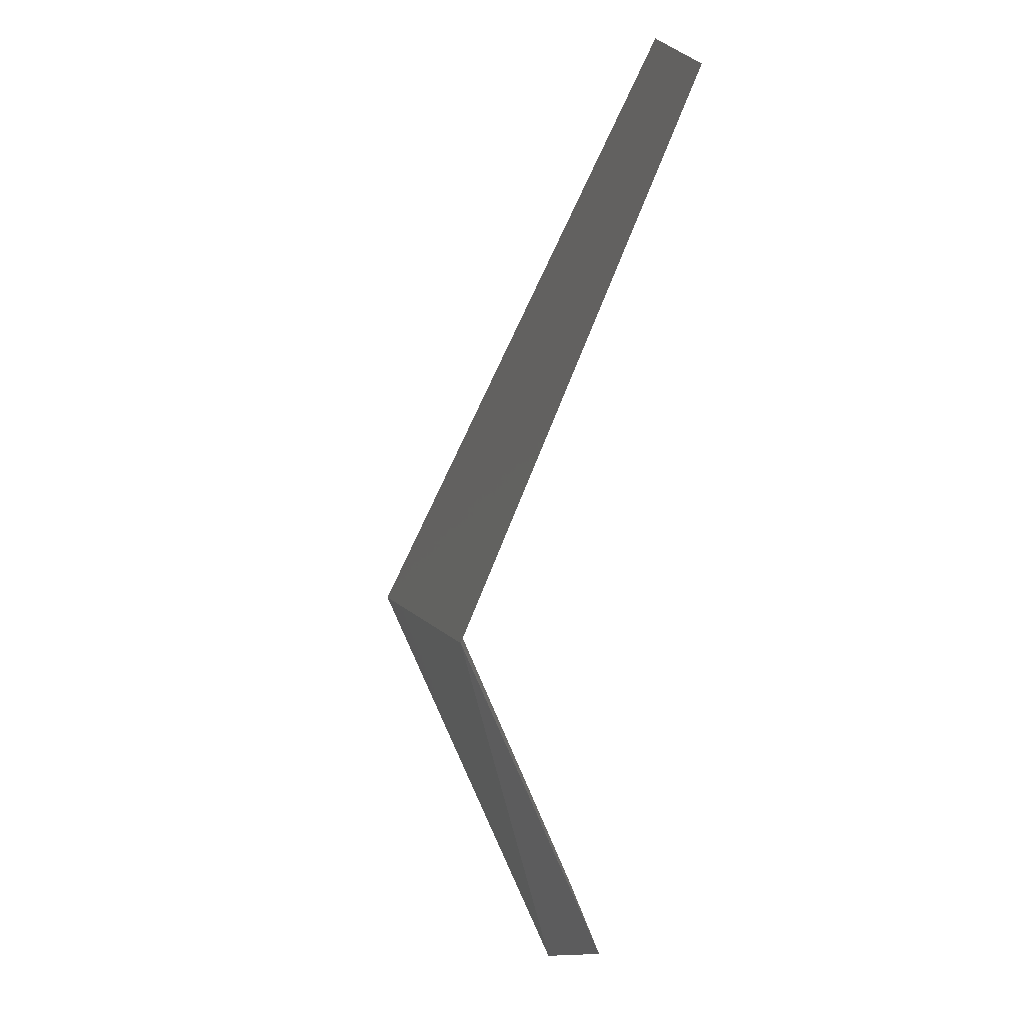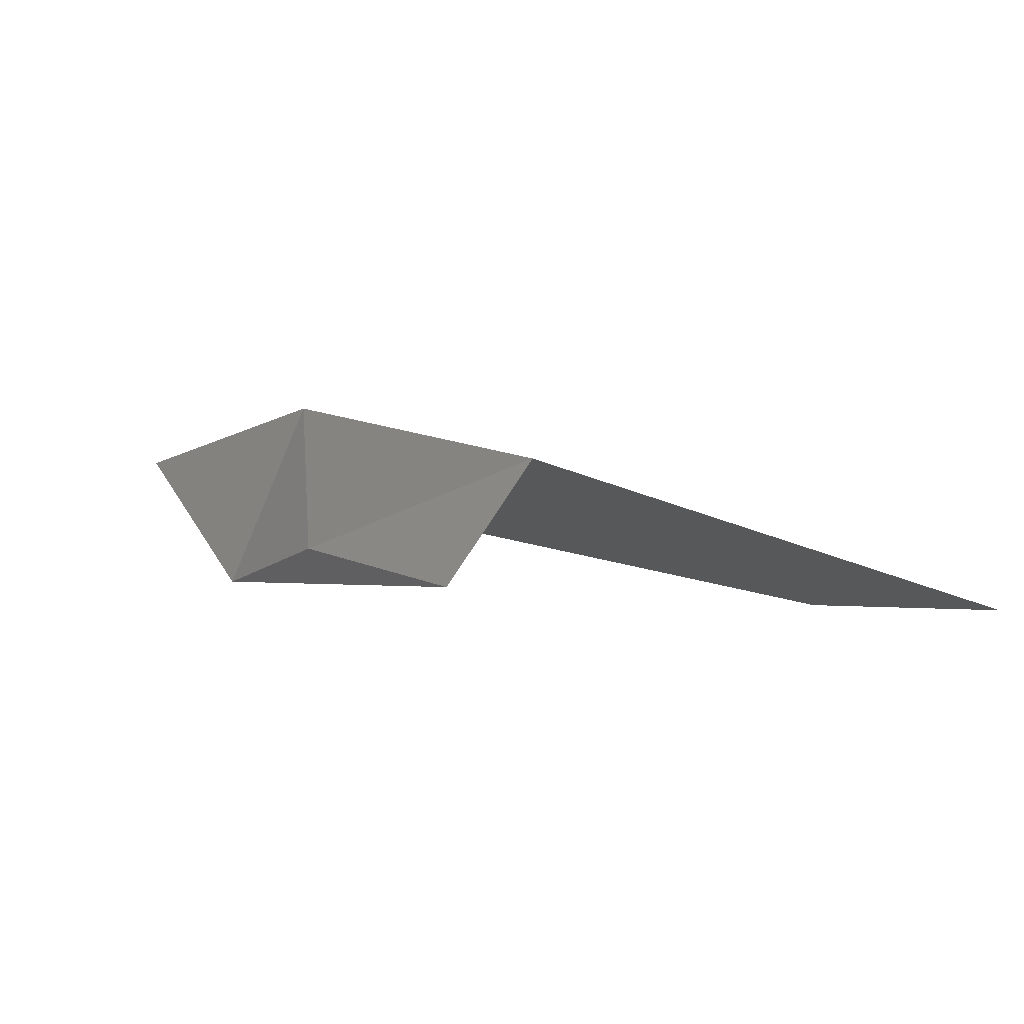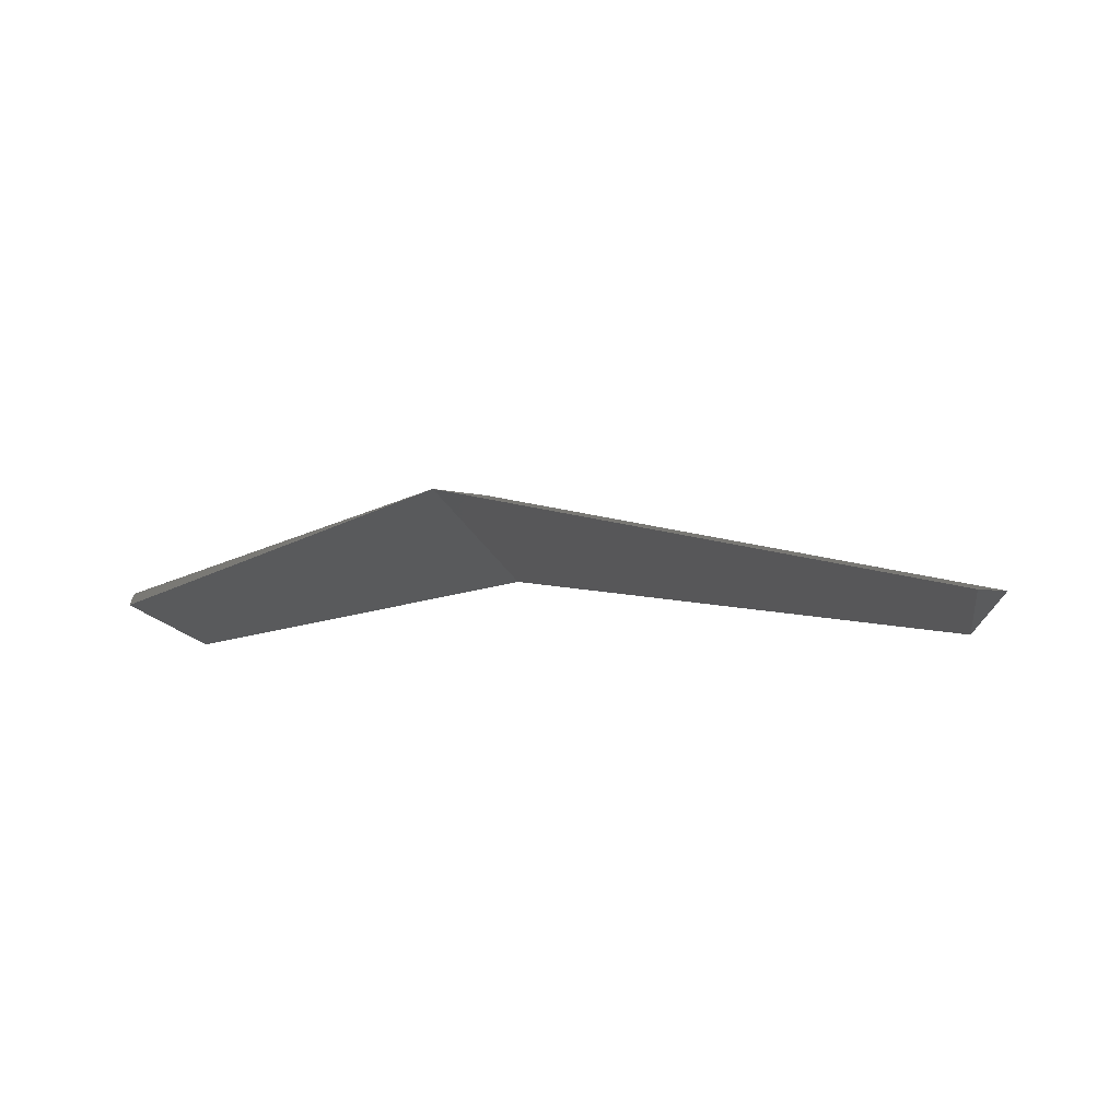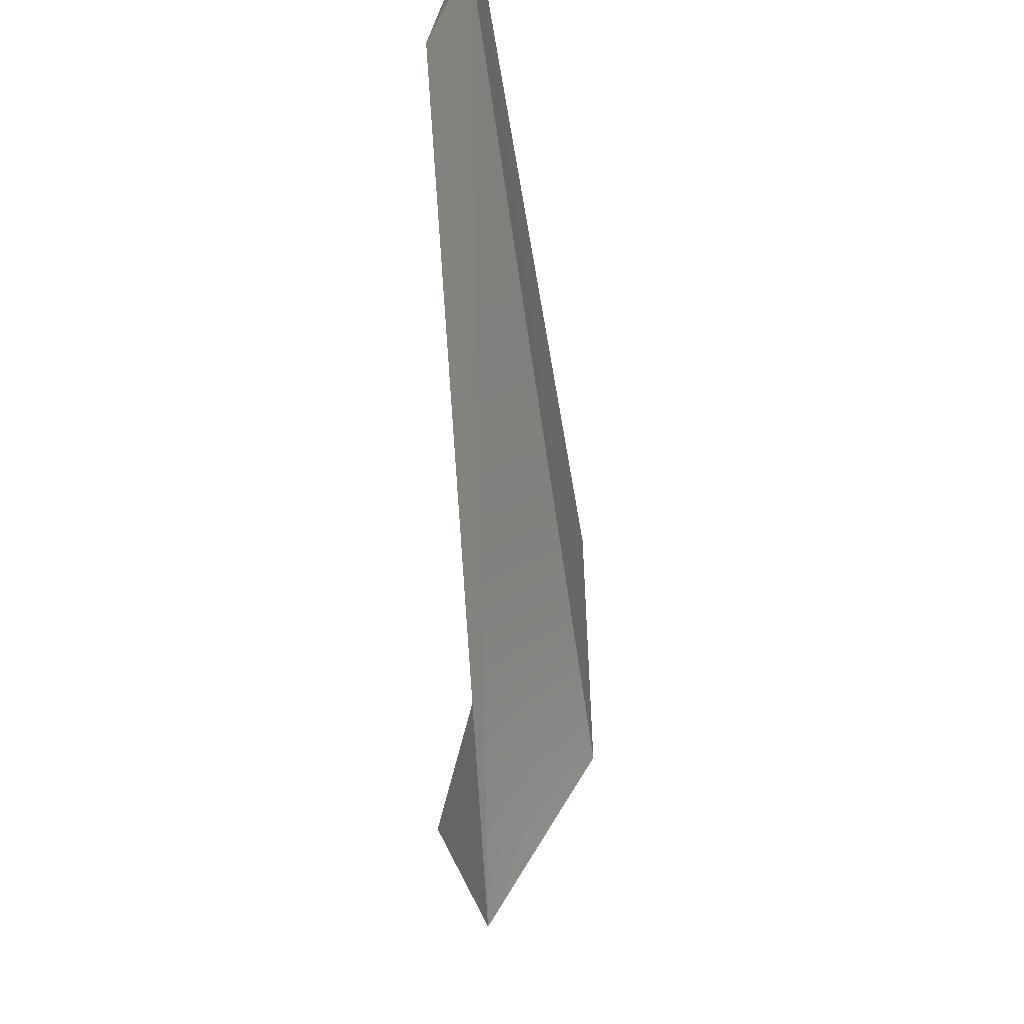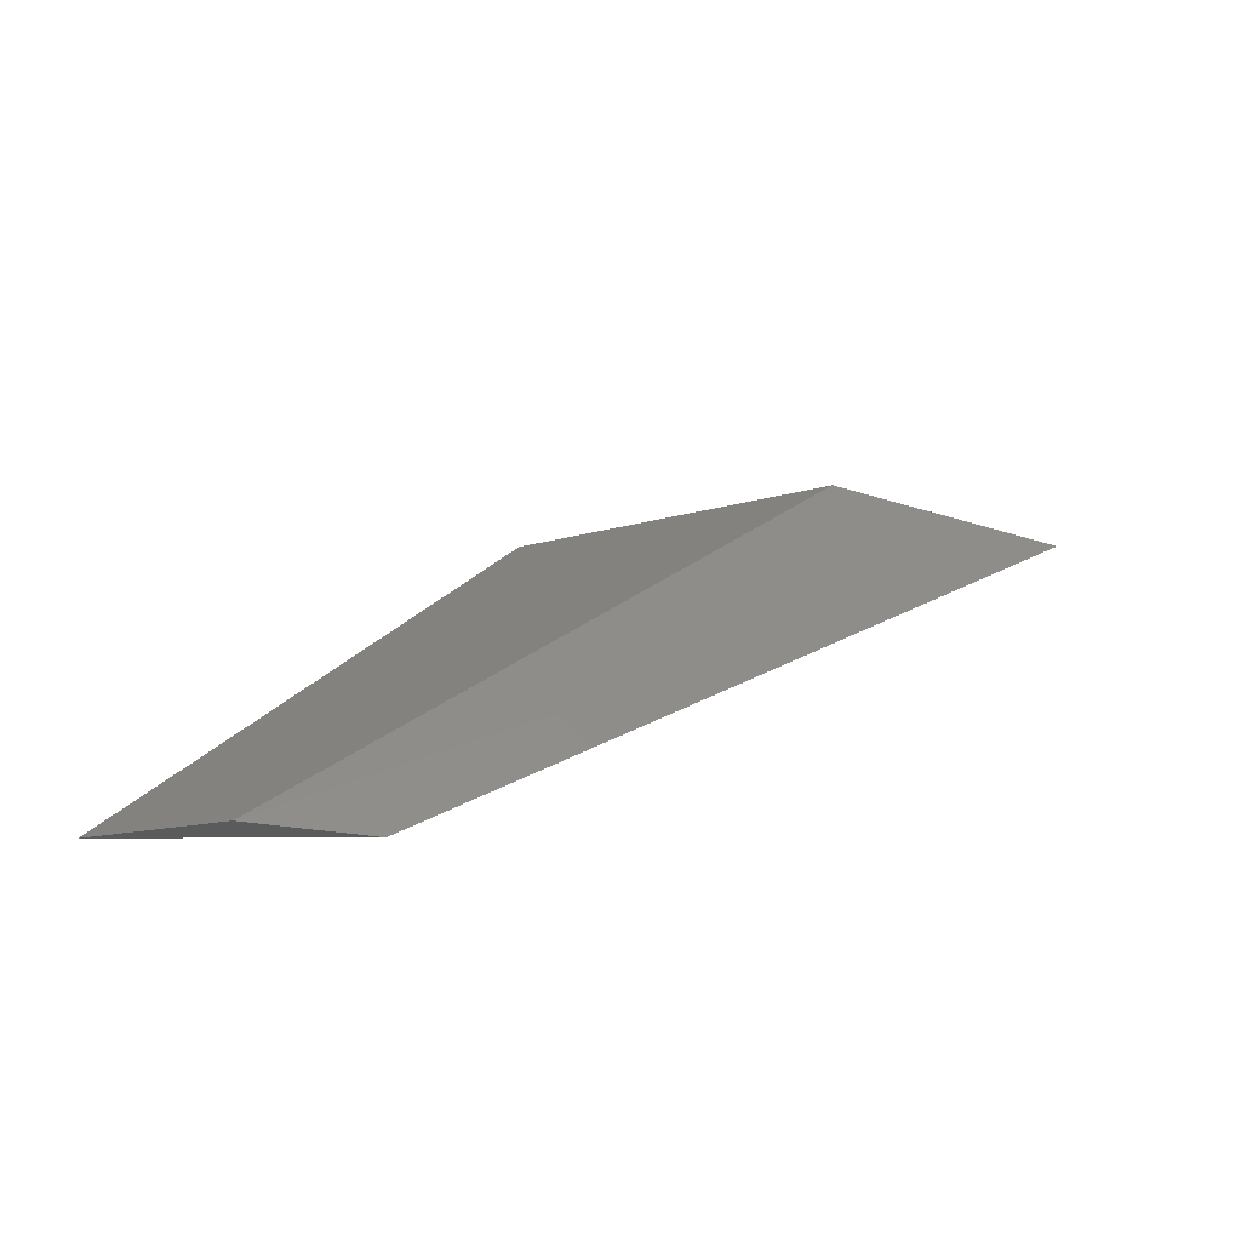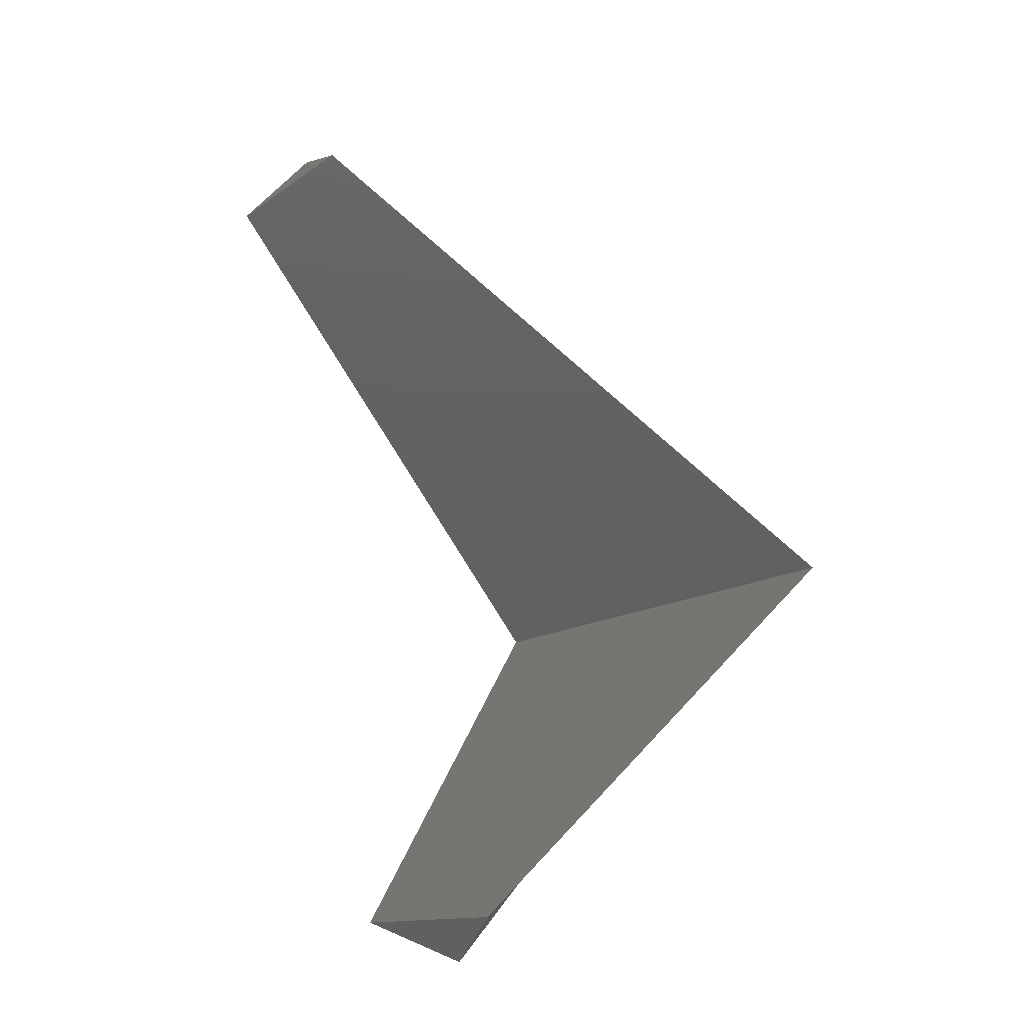
<metadata>
{"format":"stl","ext":"stl","renderer":"f3d","projection":"perspective","resolution":1024,"background":"white","views":[{"elev":6.4,"azim":-94.8,"up":"+Z"},{"elev":0.3,"azim":-148.1,"up":"+Y"},{"elev":-10.9,"azim":-81.6,"up":"+Y"},{"elev":41.1,"azim":100.5,"up":"+Z"},{"elev":7.4,"azim":-0.6,"up":"+Y"},{"elev":-10.9,"azim":61.6,"up":"+Z"}]}
</metadata>
<code>
# stl→obj: 9 verts, 14 faces
v 21.08 -55.05 51.22
v 21.1 -55.05 51.22
v 21.05 -55.05 51.22
v 21.23 -55.02 51.11
v 21.12 -55.02 51.11
v 21.16 -55.05 51.05
v 21.11 -55.05 51.05
v 21.13 -55.04 51.05
v 21.18 -55.01 51.11
f 1 2 3
f 2 3 4
f 3 4 5
f 4 5 6
f 5 6 7
f 6 7 8
f 7 5 8
f 5 8 9
f 8 9 6
f 9 6 4
f 5 3 9
f 3 9 1
f 9 1 4
f 1 4 2

</code>
